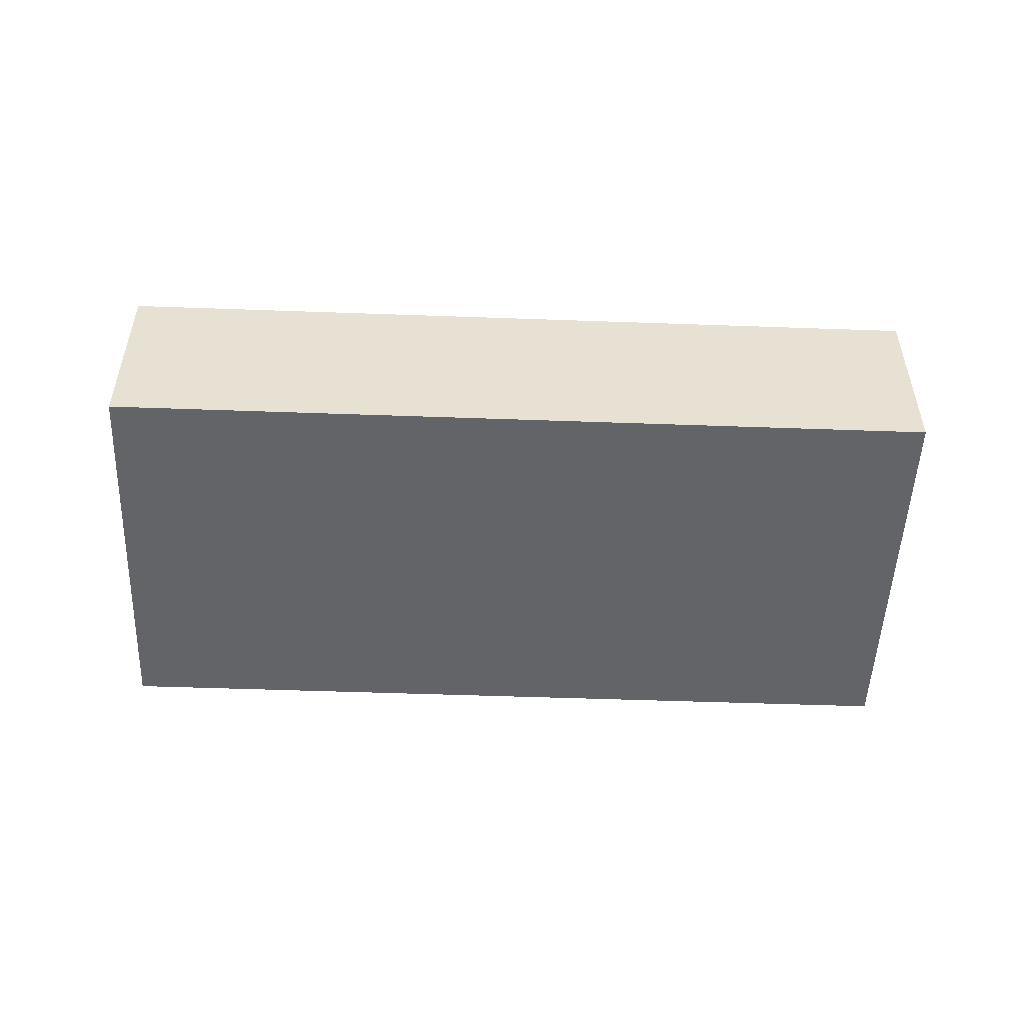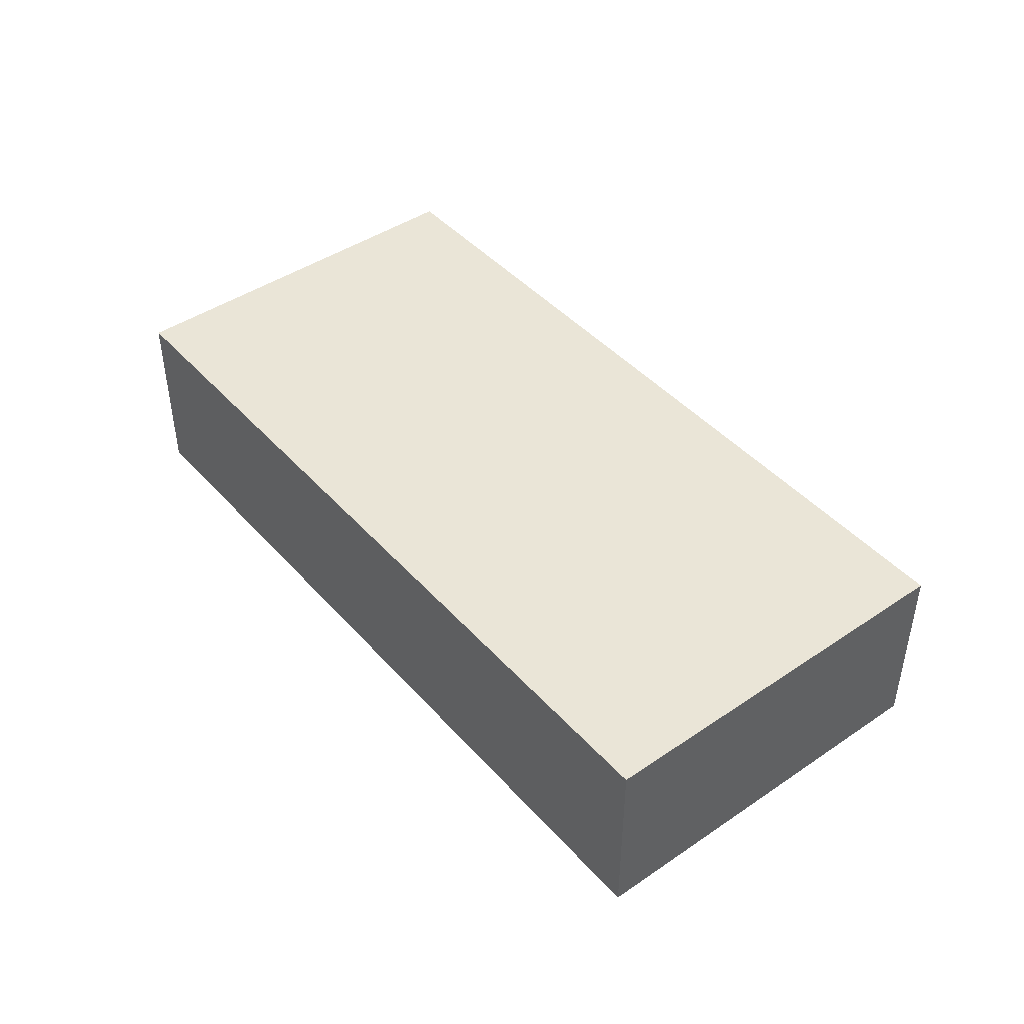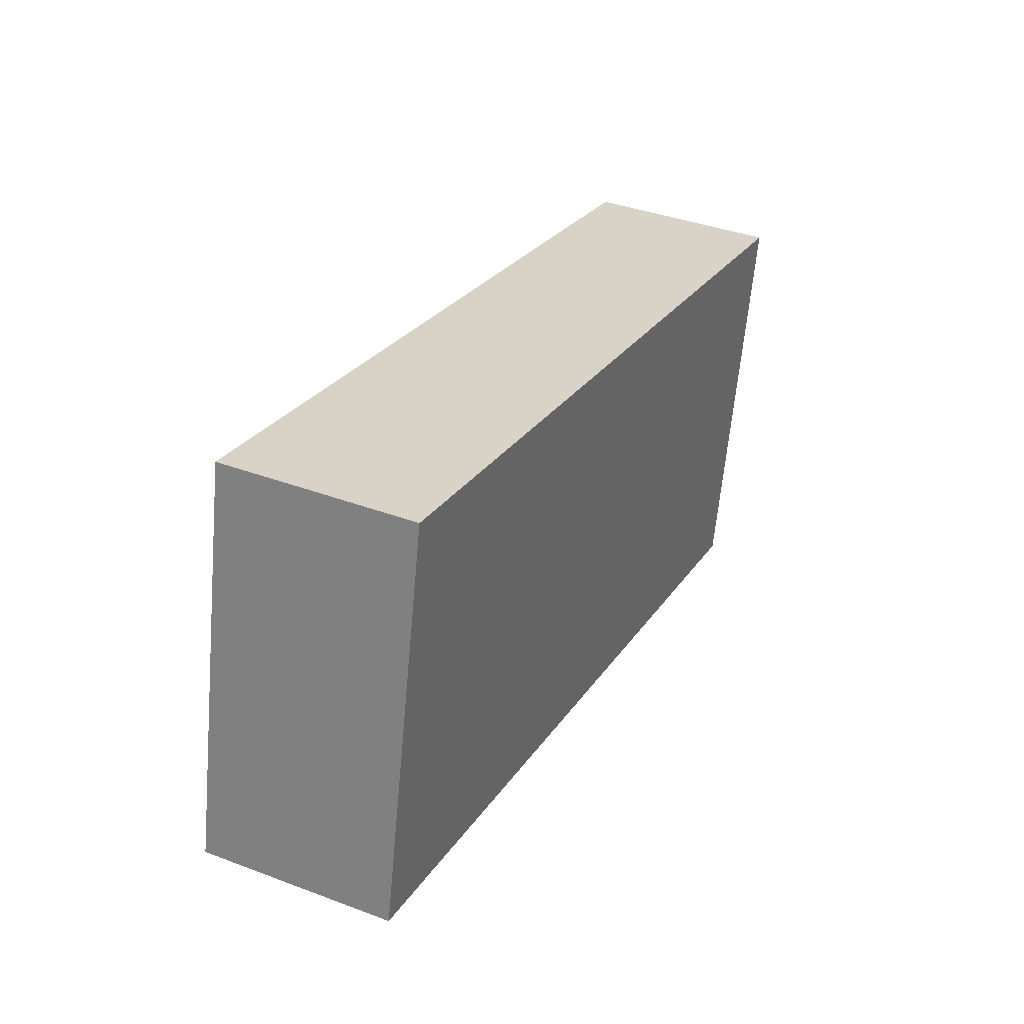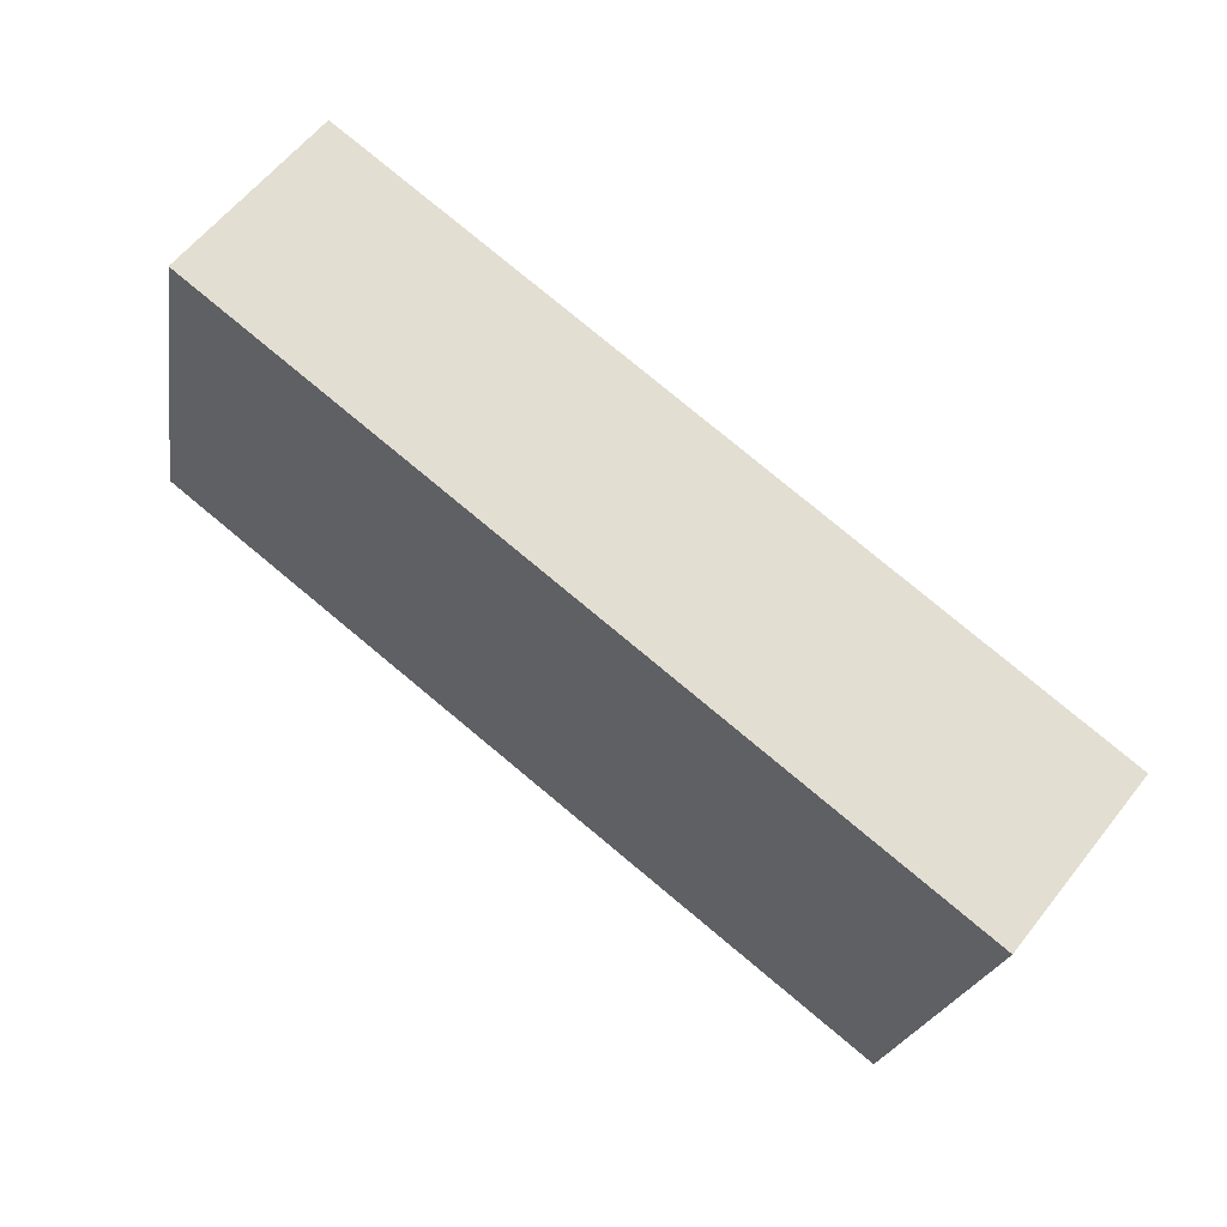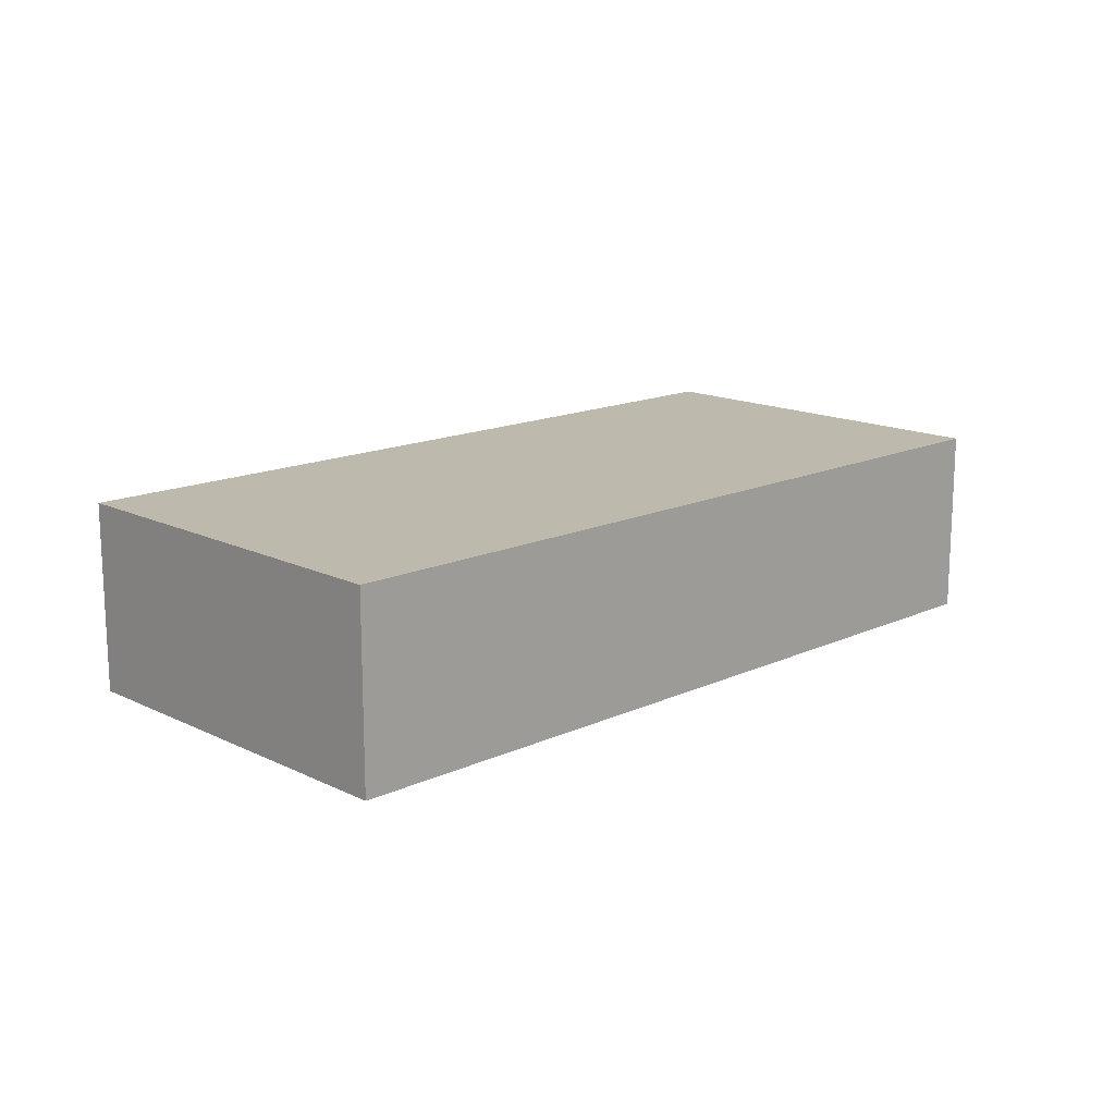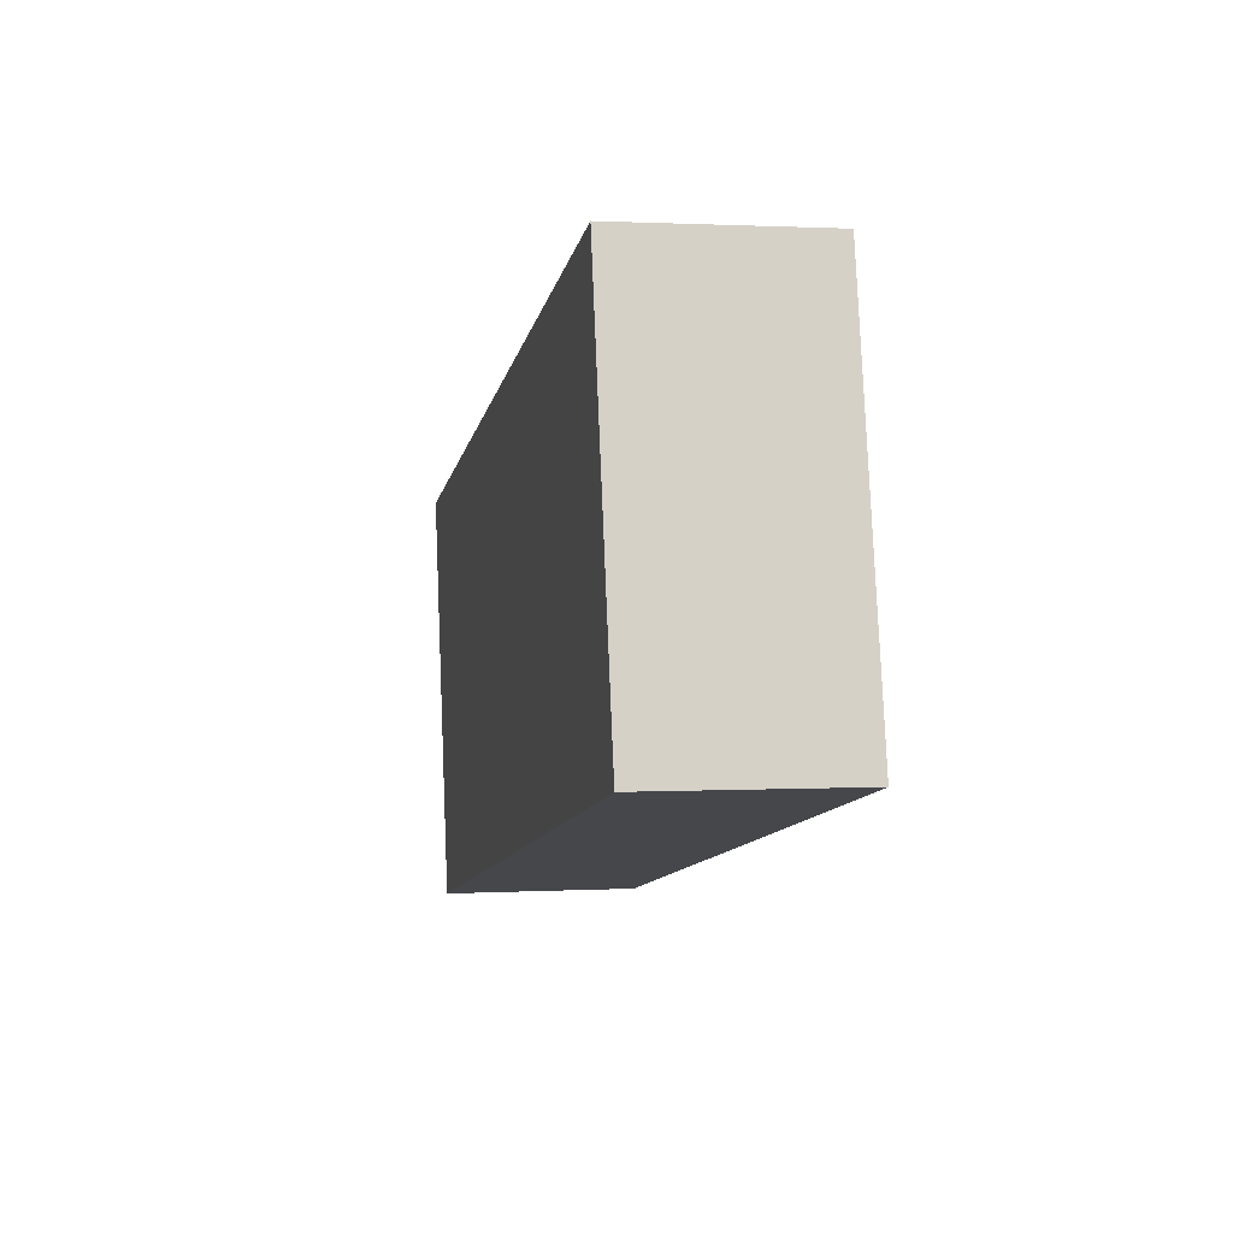
<metadata>
{"format":"obj","ext":"obj","renderer":"f3d","projection":"perspective","resolution":1024,"background":"white","views":[{"elev":-51.1,"azim":-170.3,"up":"+Y"},{"elev":44.2,"azim":63.5,"up":"+Y"},{"elev":38.0,"azim":-64.5,"up":"+Z"},{"elev":60.3,"azim":38.1,"up":"+Z"},{"elev":15.2,"azim":147.7,"up":"+Y"},{"elev":1.1,"azim":-101.7,"up":"+Z"}]}
</metadata>
<code>
v  0 5.551 3.399e-16
v  26.42 5.551 6.289
v  24.01 5.551 -5.079
v  2.404 5.551 11.37
v  24.01 3.11e-16 -5.079
v  0 0 0
v  2.404 -6.961e-16 11.37
v  26.42 -3.851e-16 6.289
g defaultobject
f 1 2 3
f 2 1 4
f 5 1 3
f 1 5 6
f 6 4 1
f 4 6 7
f 7 2 4
f 2 7 8
f 8 3 2
f 3 8 5
f 8 6 5
f 6 8 7

</code>
